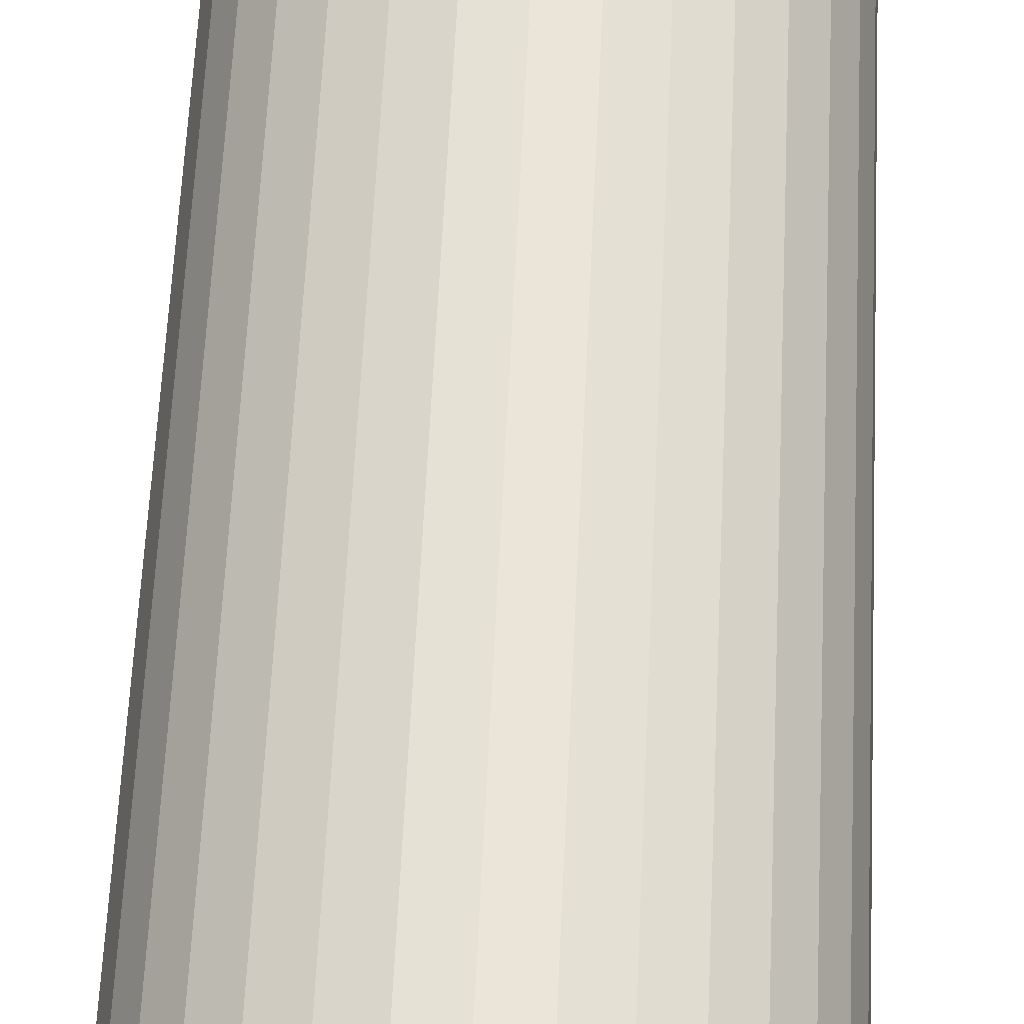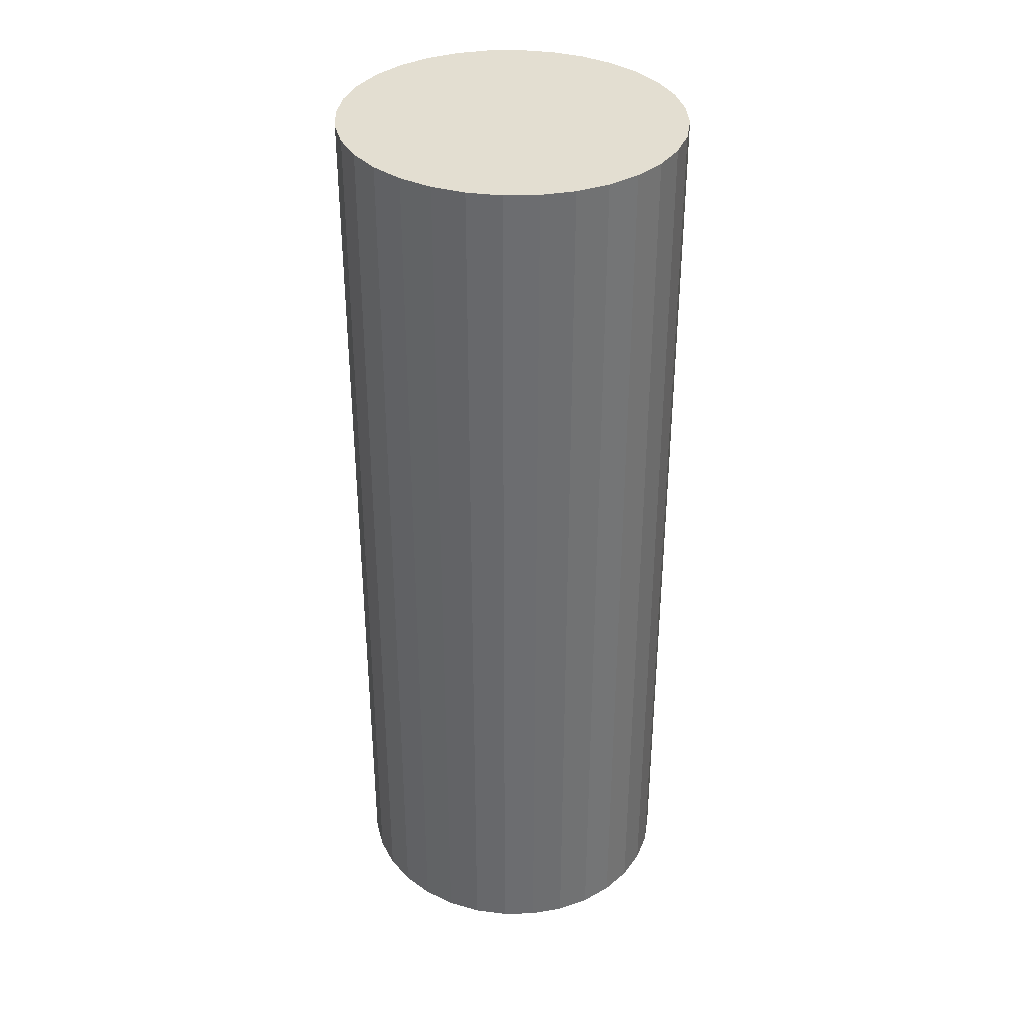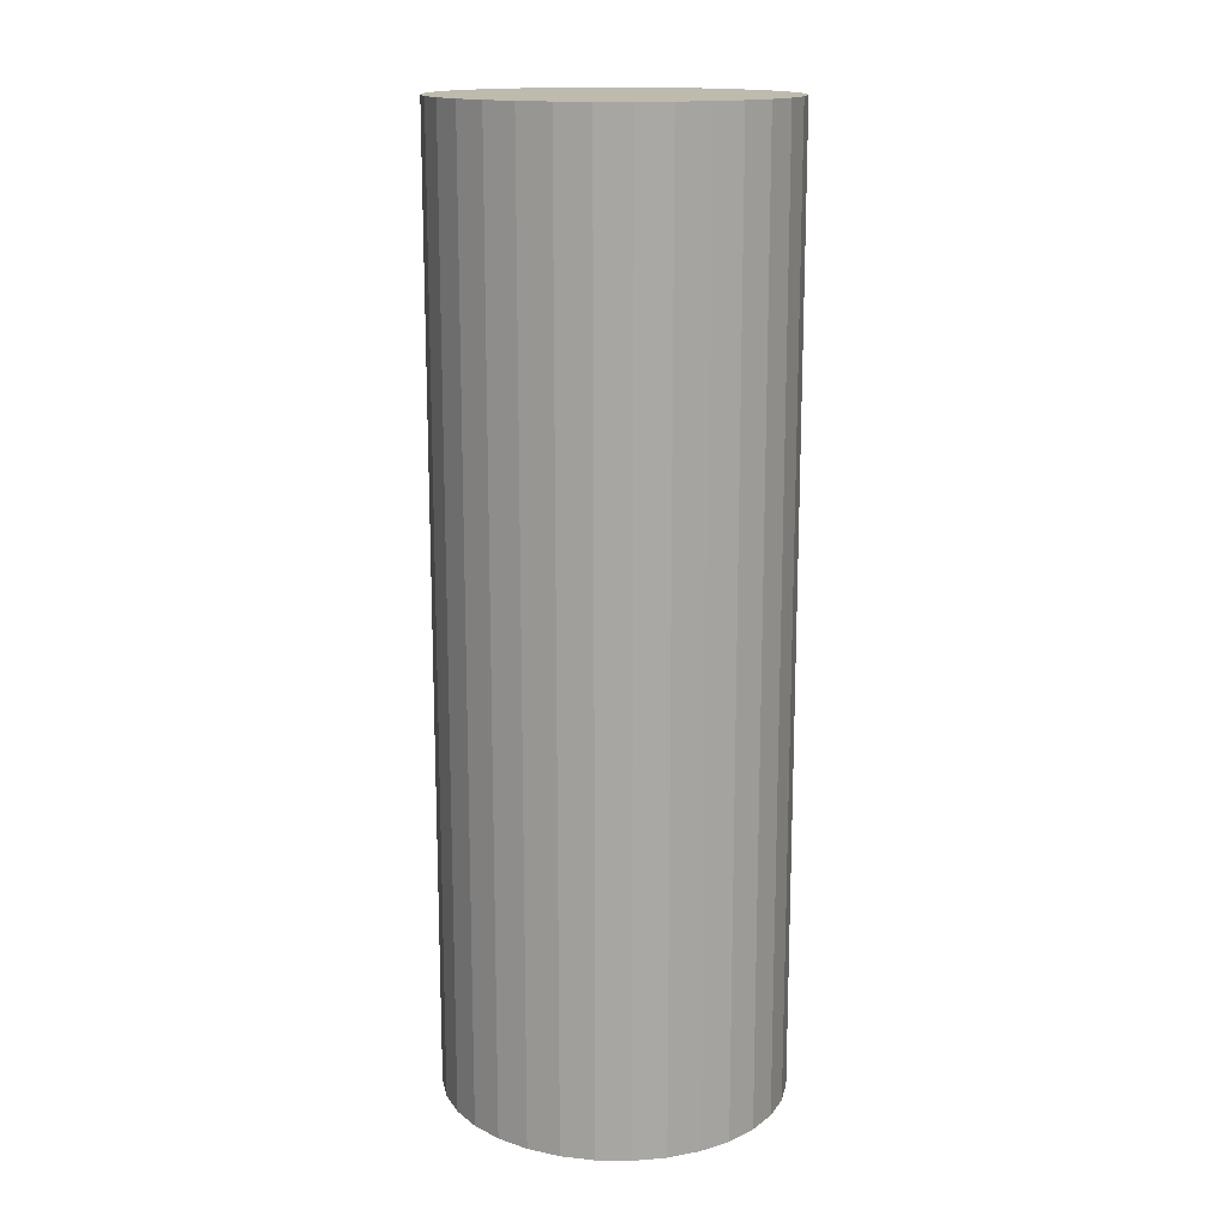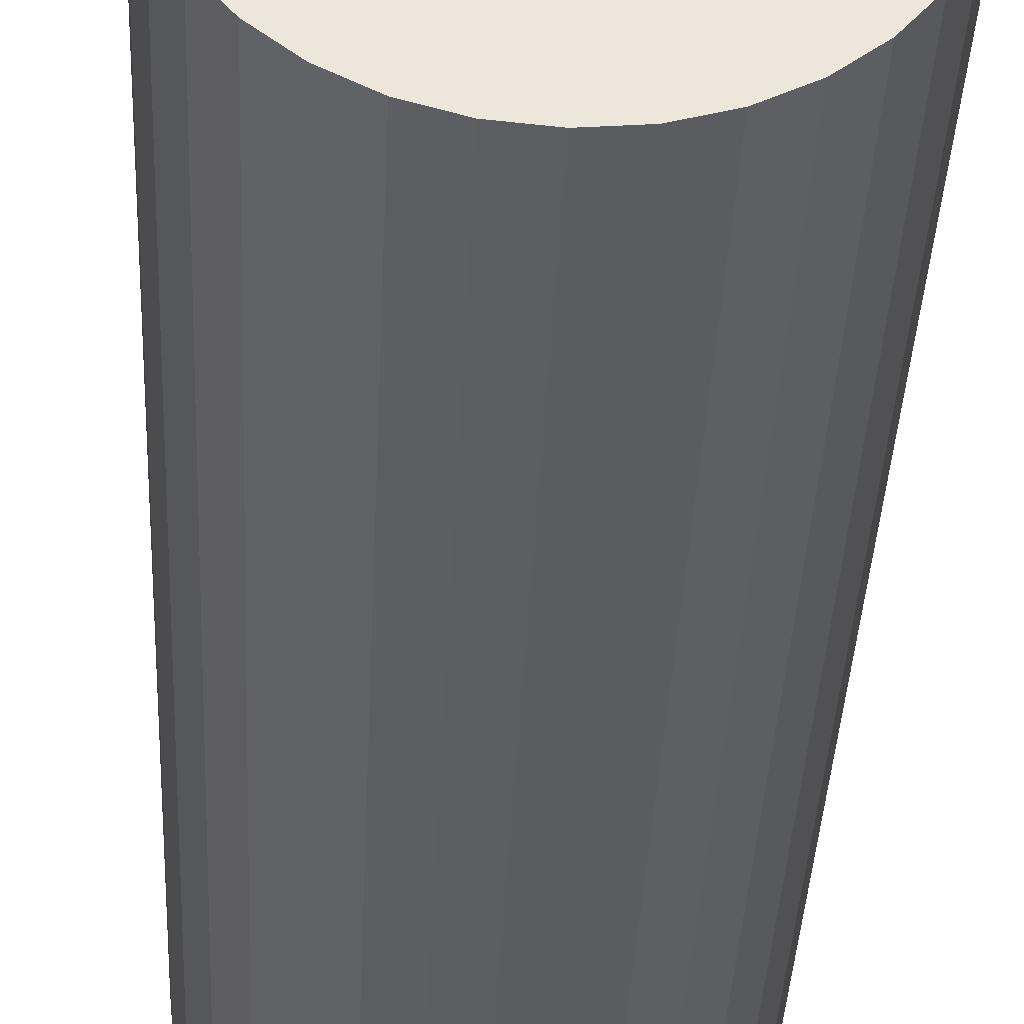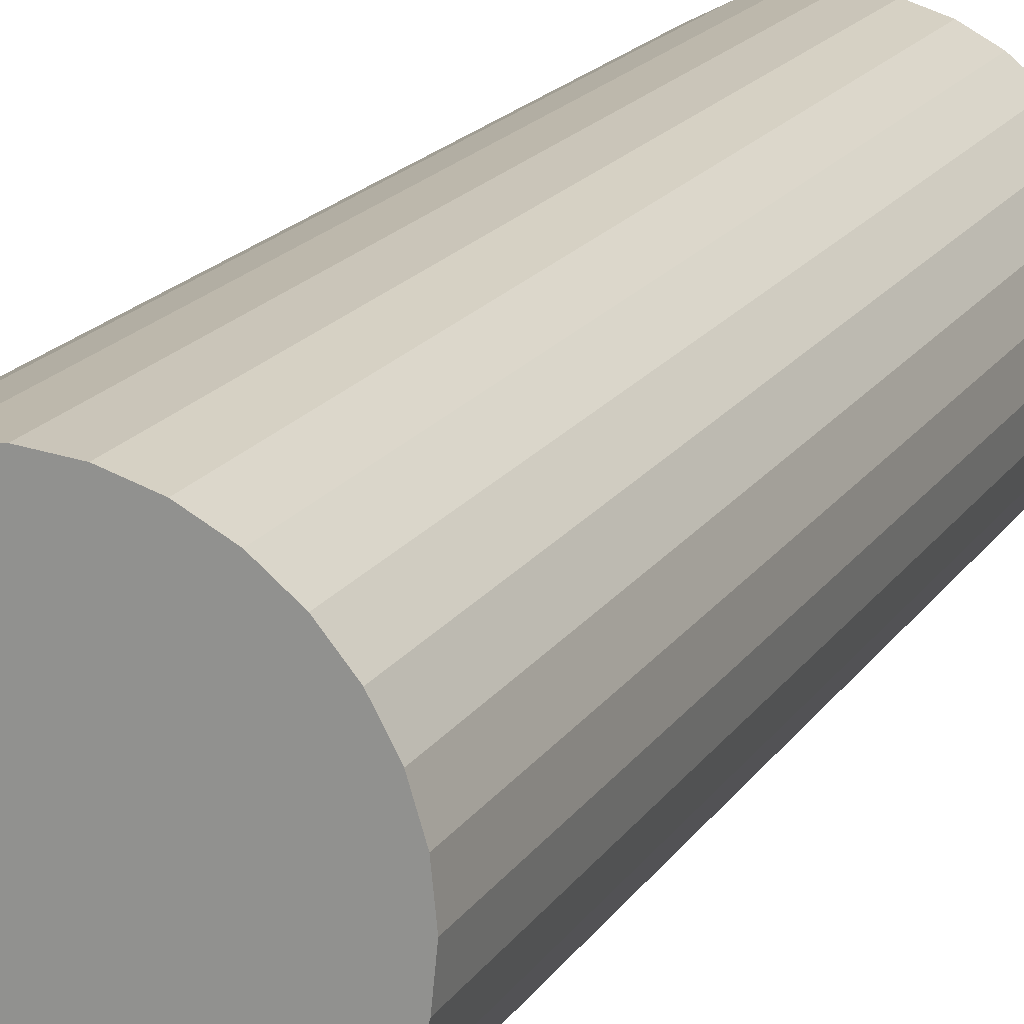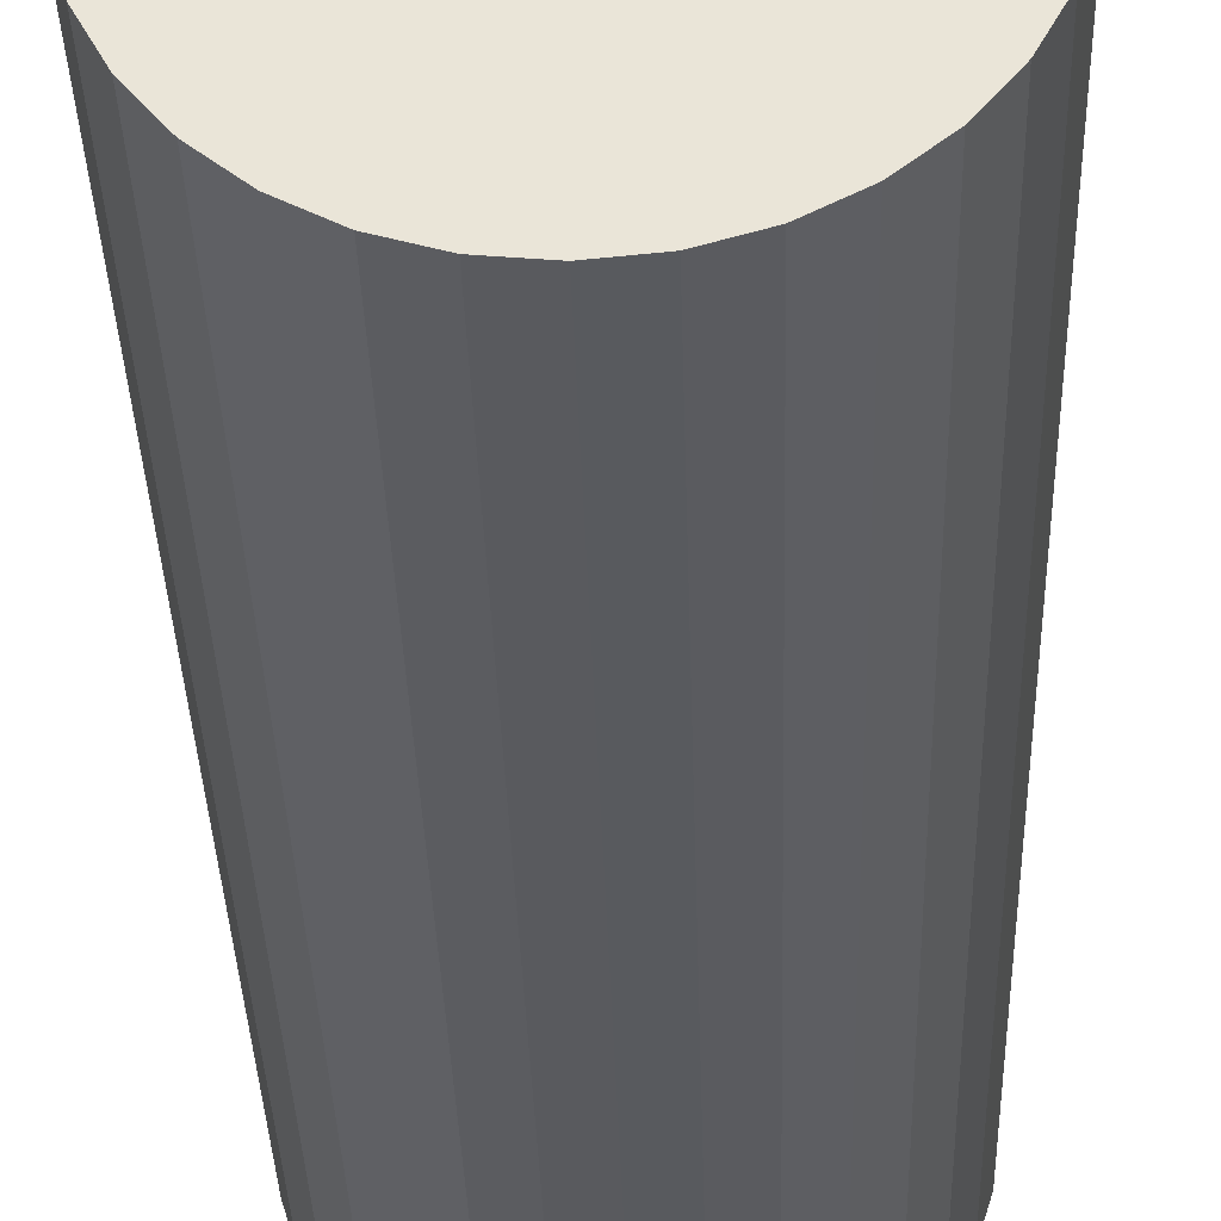
<metadata>
{"format":"obj","ext":"obj","renderer":"f3d","projection":"perspective","resolution":1024,"background":"white","views":[{"elev":60.6,"azim":-177.3,"up":"+Z"},{"elev":36.1,"azim":25.9,"up":"+Y"},{"elev":15.4,"azim":51.5,"up":"+Y"},{"elev":-35.8,"azim":177.5,"up":"+Z"},{"elev":18.0,"azim":-156.9,"up":"+Z"},{"elev":-31.8,"azim":-178.5,"up":"+Z"}]}
</metadata>
<code>
o Cylinder
v -0.005295 0.01057 -0.5988
v -0.005295 3.041 -0.5988
v 0.1025 0.01057 -0.5885
v 0.1025 3.041 -0.5885
v 0.2061 0.01057 -0.5579
v 0.2061 3.041 -0.5579
v 0.3016 0.01057 -0.5081
v 0.3016 3.041 -0.5081
v 0.3853 0.01057 -0.4411
v 0.3853 3.041 -0.4411
v 0.4541 0.01057 -0.3595
v 0.4541 3.041 -0.3595
v 0.5051 0.01057 -0.2665
v 0.5051 3.041 -0.2665
v 0.5365 0.01057 -0.1655
v 0.5365 3.041 -0.1655
v 0.5472 0.01057 -0.06041
v 0.5472 3.041 -0.06041
v 0.5365 0.01057 0.04464
v 0.5365 3.041 0.04464
v 0.5051 0.01057 0.1456
v 0.5051 3.041 0.1456
v 0.4541 0.01057 0.2387
v 0.4541 3.041 0.2387
v 0.3853 0.01057 0.3203
v 0.3853 3.041 0.3203
v 0.3016 0.01057 0.3873
v 0.3016 3.041 0.3873
v 0.2061 0.01057 0.437
v 0.2061 3.041 0.437
v 0.1025 0.01057 0.4677
v 0.1025 3.041 0.4677
v -0.005295 0.01057 0.478
v -0.005295 3.041 0.478
v -0.1131 0.01057 0.4677
v -0.1131 3.041 0.4677
v -0.2167 0.01057 0.437
v -0.2167 3.041 0.437
v -0.3122 0.01057 0.3873
v -0.3122 3.041 0.3873
v -0.3959 0.01057 0.3203
v -0.3959 3.041 0.3203
v -0.4646 0.01057 0.2387
v -0.4646 3.041 0.2387
v -0.5157 0.01057 0.1456
v -0.5157 3.041 0.1456
v -0.5471 0.01057 0.04464
v -0.5471 3.041 0.04464
v -0.5577 0.01057 -0.06041
v -0.5577 3.041 -0.06041
v -0.5471 0.01057 -0.1655
v -0.5471 3.041 -0.1655
v -0.5157 0.01057 -0.2665
v -0.5157 3.041 -0.2665
v -0.4646 0.01057 -0.3595
v -0.4646 3.041 -0.3595
v -0.3959 0.01057 -0.4411
v -0.3959 3.041 -0.4411
v -0.3122 0.01057 -0.5081
v -0.3122 3.041 -0.5081
v -0.2167 0.01057 -0.5579
v -0.2167 3.041 -0.5579
v -0.1131 0.01057 -0.5885
v -0.1131 3.041 -0.5885
f 2 3 1
f 4 5 3
f 6 7 5
f 8 9 7
f 10 11 9
f 12 13 11
f 14 15 13
f 16 17 15
f 18 19 17
f 20 21 19
f 22 23 21
f 24 25 23
f 26 27 25
f 28 29 27
f 30 31 29
f 32 33 31
f 34 35 33
f 36 37 35
f 38 39 37
f 40 41 39
f 42 43 41
f 44 45 43
f 46 47 45
f 48 49 47
f 50 51 49
f 52 53 51
f 54 55 53
f 56 57 55
f 58 59 57
f 60 61 59
f 10 8 26
f 62 63 61
f 64 1 63
f 59 61 39
f 2 4 3
f 4 6 5
f 6 8 7
f 8 10 9
f 10 12 11
f 12 14 13
f 14 16 15
f 16 18 17
f 18 20 19
f 20 22 21
f 22 24 23
f 24 26 25
f 26 28 27
f 28 30 29
f 30 32 31
f 32 34 33
f 34 36 35
f 36 38 37
f 38 40 39
f 40 42 41
f 42 44 43
f 44 46 45
f 46 48 47
f 48 50 49
f 50 52 51
f 52 54 53
f 54 56 55
f 56 58 57
f 58 60 59
f 60 62 61
f 6 4 32
f 4 2 34
f 2 64 36
f 64 62 38
f 62 60 38
f 60 58 40
f 38 60 40
f 58 56 42
f 56 54 44
f 42 56 44
f 54 52 48
f 52 50 48
f 48 46 54
f 46 44 54
f 42 40 58
f 38 36 64
f 36 34 2
f 34 32 4
f 32 30 6
f 30 28 6
f 28 26 8
f 6 28 8
f 26 24 10
f 24 22 12
f 10 24 12
f 22 20 16
f 20 18 16
f 16 14 22
f 14 12 22
f 62 64 63
f 64 2 1
f 63 1 33
f 1 3 31
f 3 5 31
f 5 7 29
f 31 5 29
f 7 9 25
f 9 11 23
f 11 13 23
f 13 15 21
f 23 13 21
f 15 17 19
f 19 21 15
f 23 25 9
f 25 27 7
f 27 29 7
f 31 33 1
f 33 35 63
f 35 37 63
f 37 39 61
f 63 37 61
f 39 41 57
f 41 43 55
f 43 45 55
f 45 47 53
f 55 45 53
f 47 49 51
f 51 53 47
f 55 57 41
f 57 59 39

</code>
